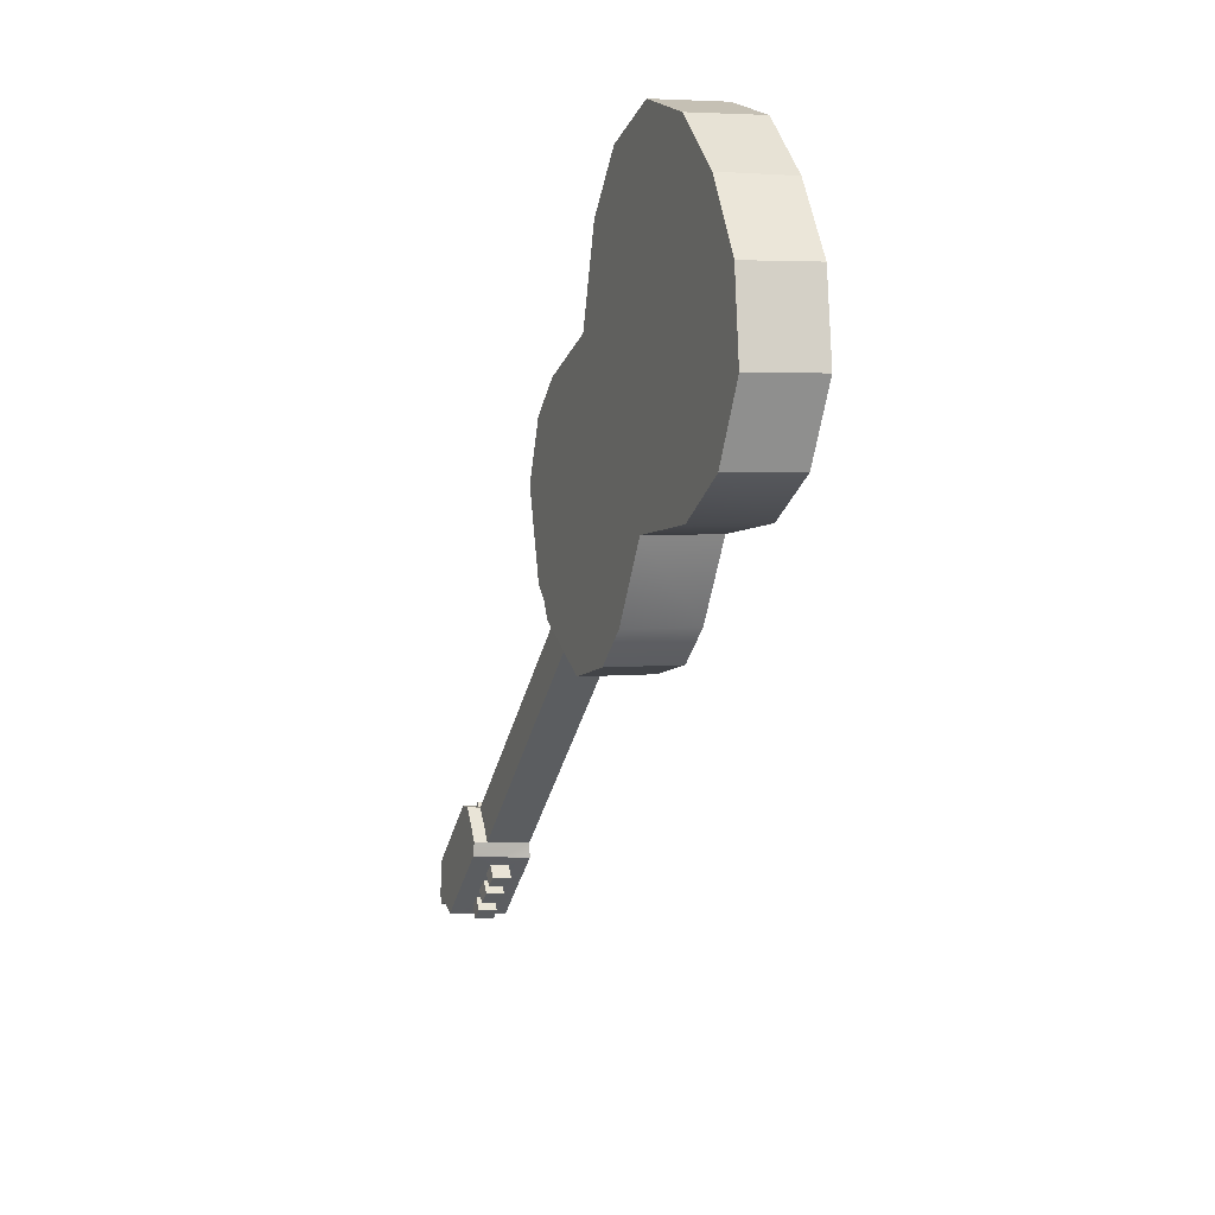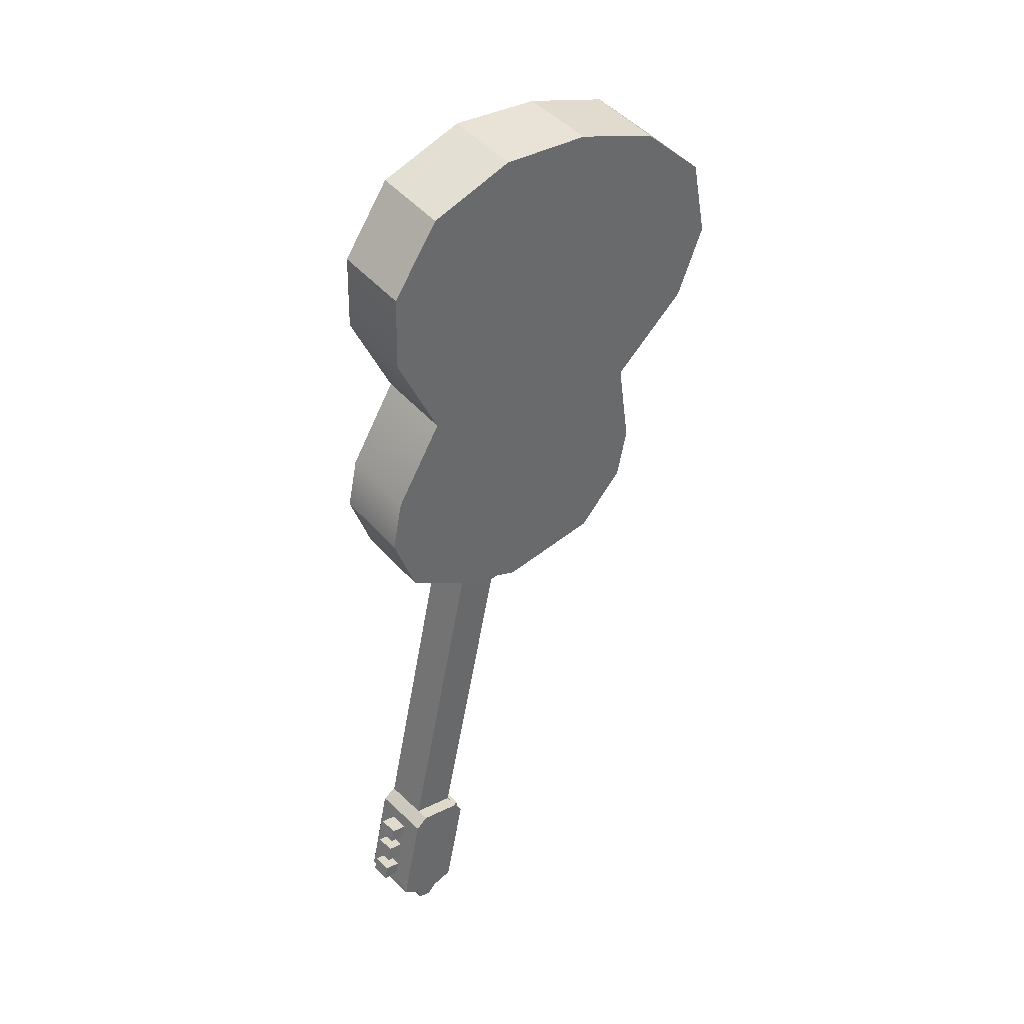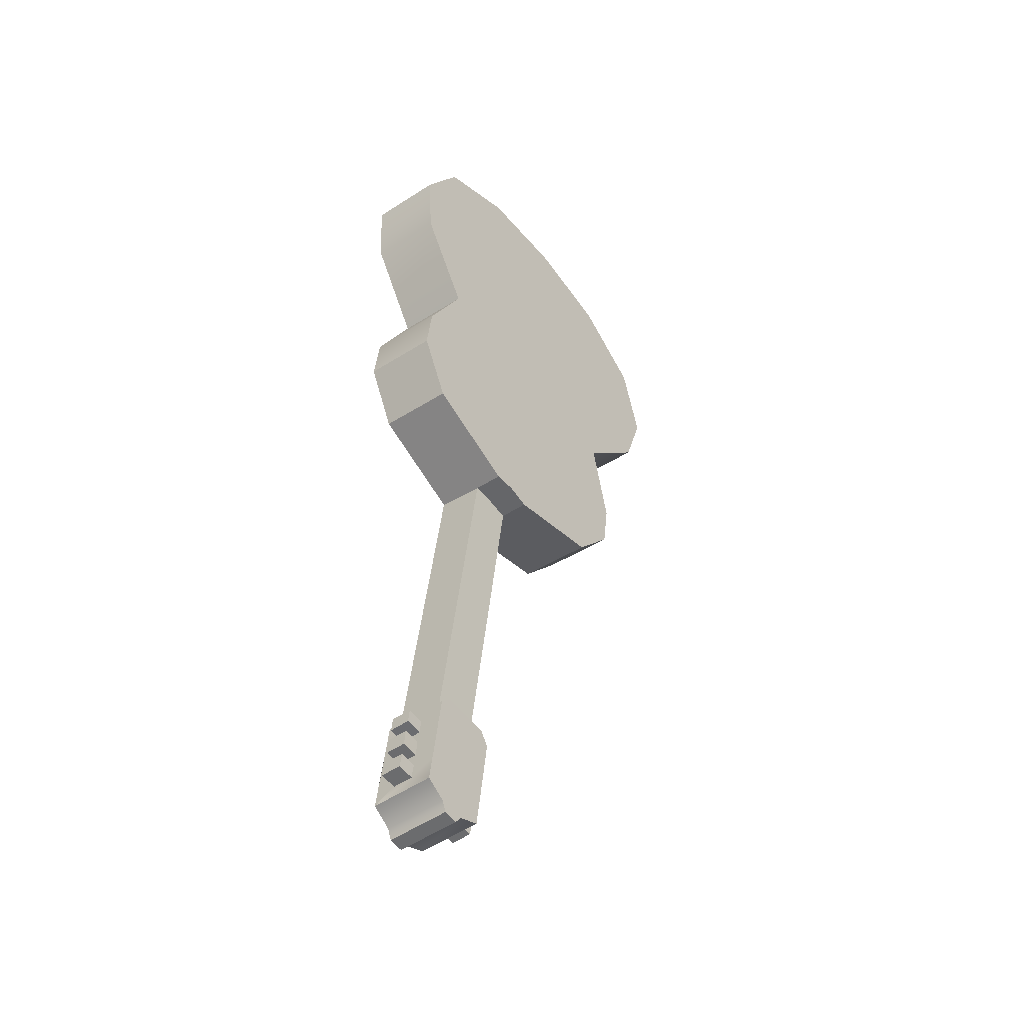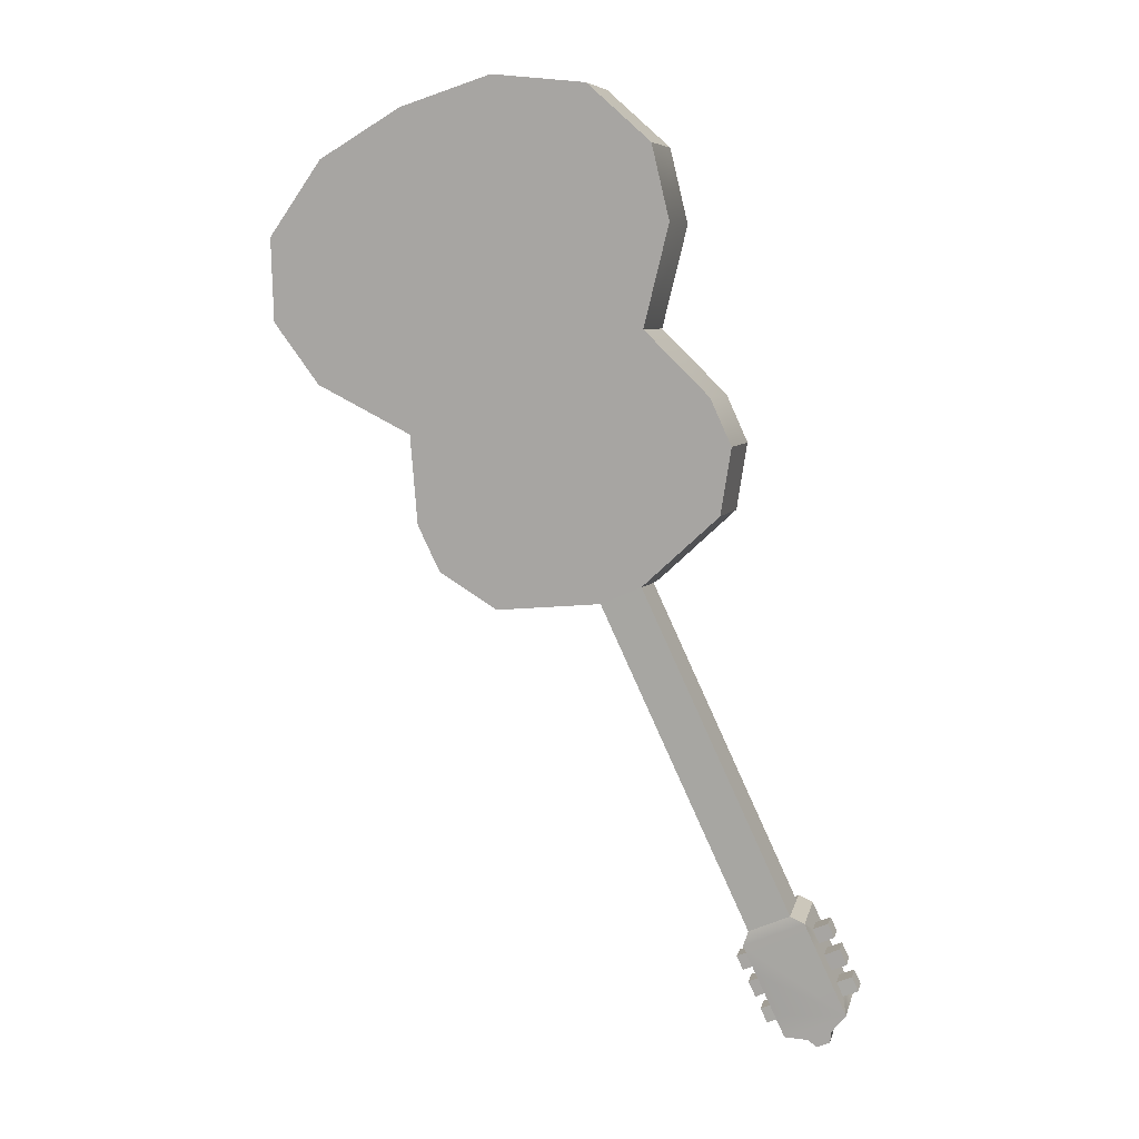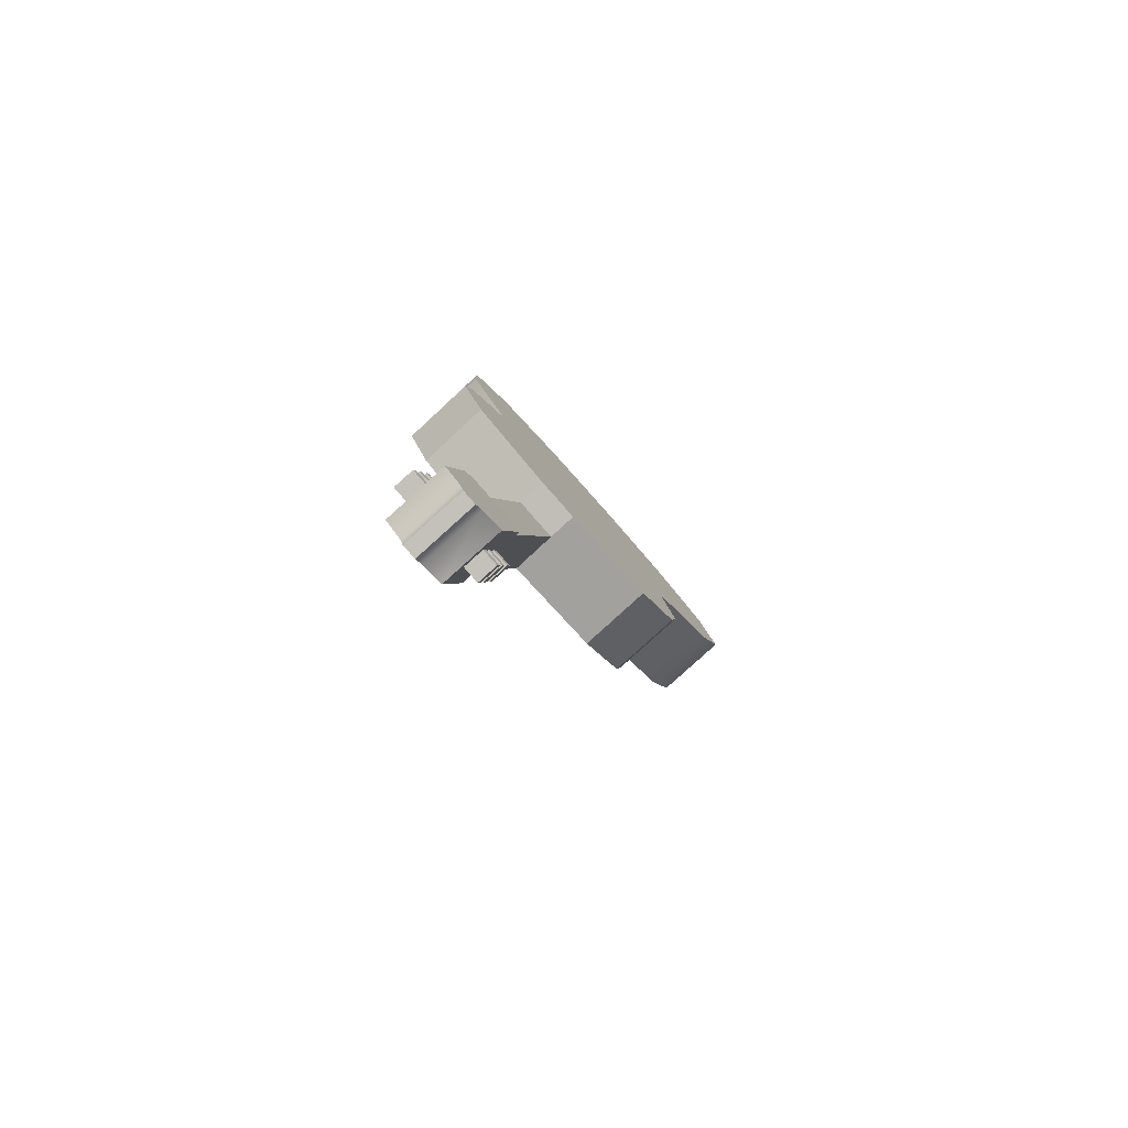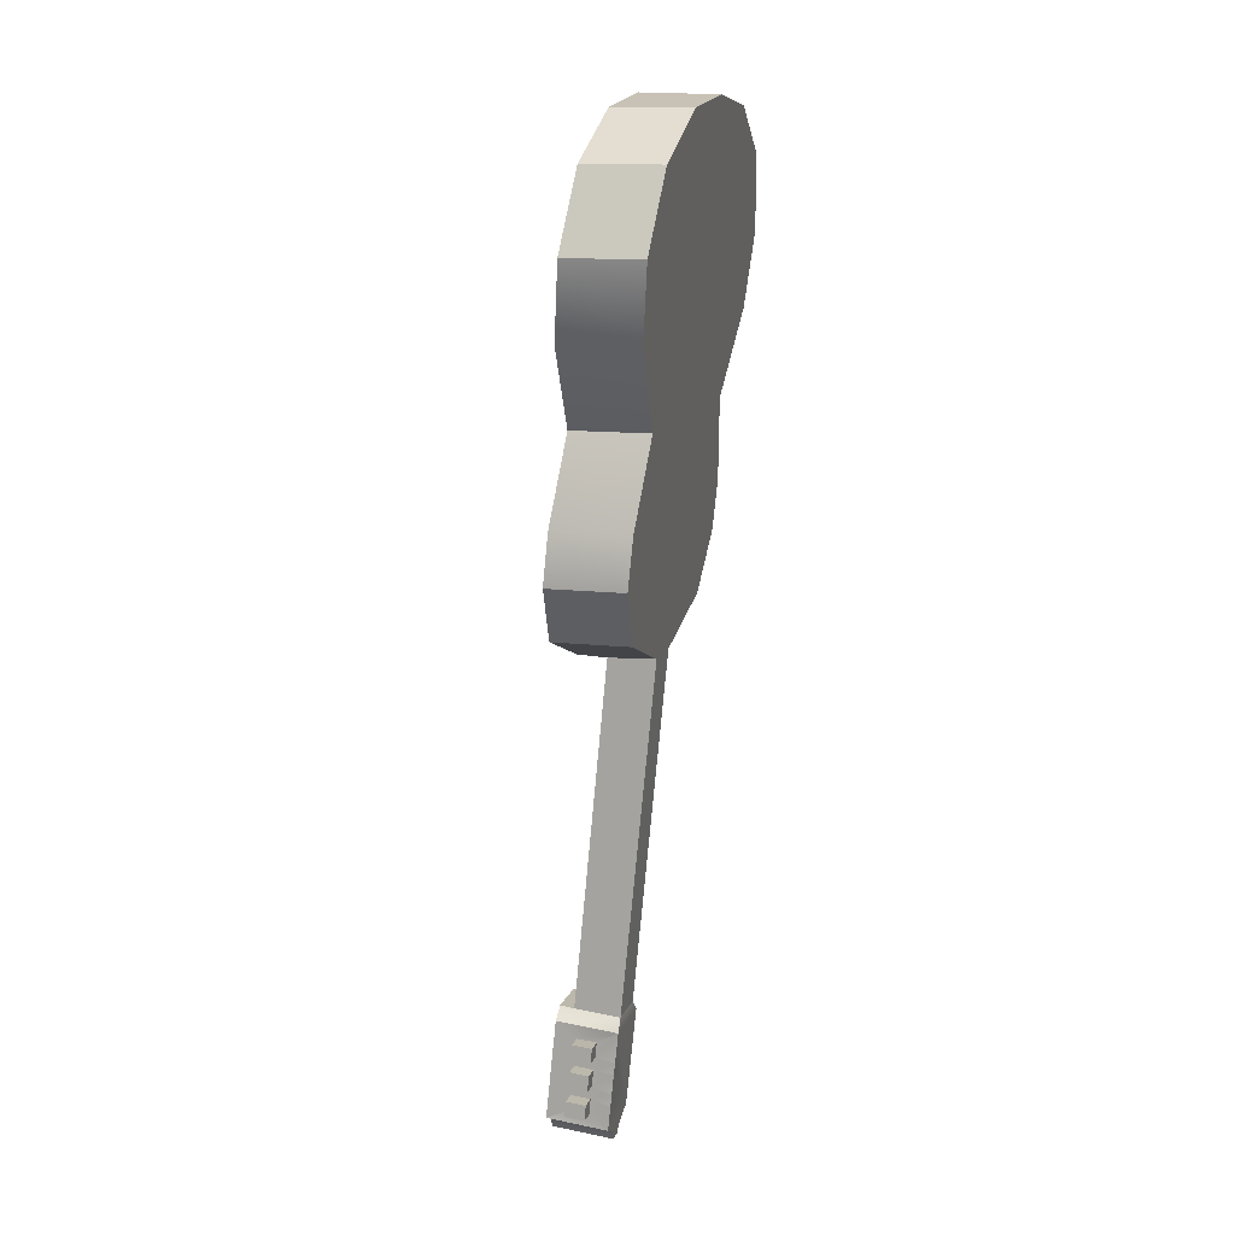
<metadata>
{"format":"obj","ext":"obj","renderer":"f3d","projection":"perspective","resolution":1024,"background":"white","views":[{"elev":26.9,"azim":-142.7,"up":"+Y"},{"elev":55.4,"azim":102.3,"up":"+Y"},{"elev":-29.7,"azim":90.7,"up":"+Y"},{"elev":0.6,"azim":-22.3,"up":"+Y"},{"elev":-65.8,"azim":94.7,"up":"+Y"},{"elev":-10.4,"azim":-114.0,"up":"+Y"}]}
</metadata>
<code>
o g2_pPlane4.001
v -4.903 24.04 1.007
v -5.483 23.94 1.744
v -4.559 23.8 2.38
v -3.979 23.89 1.643
v -3.883 23.11 2.701
v -3.303 23.2 1.965
v -2.239 19.74 1.886
v -2.819 19.65 2.622
v -2.856 18.84 2.398
v -2.276 18.94 1.661
v -3.55 18 1.685
v -3.185 18.04 1.232
v -2.97 18.09 0.9497
v -5.786 23.74 0.2928
v -3.056 22.31 1.925
v -3.205 21.11 1.521
v -2.497 20.31 1.84
v -3.182 18.03 0.7806
v -3.356 17.89 0.6188
v -4.4 17.81 -0.1585
v -5.014 18.27 -0.4914
v -5.278 18.84 -0.5428
v -5.43 19.93 -0.3852
v -6.405 20.54 -0.9442
v -6.908 21.3 -1.124
v -7.002 22.29 -0.947
v -6.543 23.17 -0.3982
v -6.357 23.63 1.031
v -1.74 14.01 2.045
v -1.41 14.12 1.591
v -1.6 13.92 2.154
v -1.155 14.07 1.542
v -1.307 14.16 1.452
v -1.423 13.08 1.103
v -1.346 12.92 1.118
v -1.522 12.9 1.331
v -1.589 13.05 1.317
v -3.744 17.9 1.519
v -3.938 17.8 1.353
v -2.133 13.8 1.708
v -0.7612 12.59 1.464
v -1.206 12.44 2.076
v -1.331 12.38 1.968
v -0.8868 12.53 1.356
v -1.608 14.02 1.425
v -1.704 13.95 1.112
v -1.803 13.91 1.253
v -3.393 17.97 1.068
v -3.572 17.84 0.9
v -0.7183 13.11 1.965
v -0.7987 13.28 1.95
v -0.9406 13.24 2.146
v -0.863 13.06 2.165
v -1.101 13.94 1.898
v -1.245 13.9 2.093
v -1.166 13.72 2.108
v -1.022 13.77 1.909
v -0.8659 13.43 1.937
v -0.9586 13.63 1.926
v -1.098 13.58 2.118
v -1.008 13.38 2.132
v -1.824 13.56 1.279
v -1.735 13.77 1.045
v -1.603 13.48 1.07
v -1.745 13.39 1.289
v -0.8612 13.03 1.843
v -1.006 12.98 2.042
v -1.084 13.16 2.023
v -0.9416 13.21 1.828
v -1.244 13.86 1.776
v -1.165 13.7 1.786
v -1.309 13.65 1.985
v -1.388 13.82 1.971
v -1.009 13.36 1.814
v -1.151 13.31 2.01
v -1.241 13.5 1.995
v -1.102 13.55 1.804
v -7.124 23.07 0.3382
v -7.582 22.2 -0.2106
v -7.488 21.2 -0.3877
v -6.985 20.45 -0.2077
v -6.01 19.84 0.3512
v -5.858 18.75 0.1936
v -5.594 18.18 0.245
v -4.98 17.72 0.5779
v -3.077 20.22 2.576
v -3.785 21.01 2.258
v -3.636 22.22 2.662
v -1.731 13 1.513
v -1.664 12.85 1.526
v -1.217 12.63 1.142
v -1.441 12.72 1.346
v -1.821 13.2 1.498
v -1.889 13.34 1.488
v -1.682 13.24 1.307
v -1.584 12.65 1.224
v -1.729 12.6 1.423
v -1.807 12.78 1.404
v -1.665 12.83 1.208
v -1.967 13.48 1.156
v -1.888 13.31 1.167
v -2.032 13.26 1.366
v -2.111 13.44 1.351
v -1.732 12.97 1.195
v -1.874 12.93 1.391
v -1.964 13.12 1.376
v -1.825 13.17 1.184
v -1.586 12.68 1.545
v -1.968 13.51 1.474
v -1.662 12.48 1.754
v -2.18 13.62 1.657
v -1.521 13.3 1.083
v -1.791 12.76 1.73
v -1.856 12.91 1.718
v -1.958 13.13 1.697
v -2.022 13.27 1.687
v -0.8426 13.39 1.6
v -0.9332 13.59 1.582
v -1.005 13.75 1.571
v -1.454 13.6 2.182
v -1.386 13.46 2.192
v -1.302 13.27 2.209
v -1.232 13.12 2.222
v -1.081 12.79 2.251
v -0.6368 12.94 1.639
v -0.7664 13.22 1.615
v -1.208 12.58 2.107
v -0.7634 12.73 1.495
v -1.428 12.46 1.918
v -0.9837 12.61 1.306
f 1 2 3 4
f 4 3 5 6
f 7 8 9 10
f 10 9 11 12 13
f 14 1 4 6 15 16 17 7 10 13 18 19 20 21 22 23 24 25 26 27
f 28 2 1 14
f 11 29 30 12
f 29 31 32 33 30
f 34 35 36 37
f 29 11 38 39 40
f 41 42 43 44
f 45 30 33 46 47
f 48 12 30 45 47 49
f 50 51 52 53
f 54 55 56 57
f 58 59 60 61
f 62 63 64 65
f 66 50 53 67
f 67 53 52 68
f 68 52 51 69
f 69 51 50 66
f 70 54 57 71
f 71 57 56 72
f 72 56 55 73
f 73 55 54 70
f 74 58 61 75
f 75 61 60 76
f 76 60 59 77
f 77 59 58 74
f 28 78 79 80 81 82 83 84 85 39 38 11 9 8 86 87 88 5 3 2
f 27 26 79 78
f 26 25 80 79
f 21 20 85 84
f 20 19 49 39 85
f 28 14 27 78
f 48 49 19 18 13 12
f 39 49 47 40
f 89 37 36 90
f 36 35 91 92
f 93 94 65 95
f 96 97 98 99
f 100 101 102 103
f 104 105 106 107
f 92 108 97 96
f 108 90 98 97
f 90 36 99 98
f 36 92 96 99
f 62 65 101 100
f 65 94 102 101
f 94 109 103 102
f 109 62 100 103
f 37 89 105 104
f 89 93 106 105
f 93 95 107 106
f 95 37 104 107
f 110 108 92 91
f 68 69 74 75
f 76 77 71 72
f 62 109 111 63
f 65 64 112 95
f 34 37 95 112
f 108 110 113 90
f 90 113 114 89
f 89 114 115 93
f 93 115 116 94
f 94 116 111 109
f 74 117 118 77
f 71 119 32 70
f 70 32 31 73
f 72 73 31 120
f 75 76 121 122
f 68 75 122 123
f 66 67 124 125
f 66 125 126 69
f 6 5 88 15
f 15 88 87 16
f 16 87 86 17
f 17 86 8 7
f 124 127 128 125
f 127 42 41 128
f 31 29 40 111
f 124 123 122 121 120 31 111 116 115 114 113 110
f 127 124 110 129
f 42 127 129 43
f 128 41 44 130
f 125 128 130 91
f 32 119 118 117 126 125 91 35 34 112 64 63
f 33 32 63 46
f 25 24 81 80
f 24 23 82 81
f 23 22 83 82
f 22 21 84 83
f 40 47 46 63 111
f 110 91 130 129
f 129 130 44 43
f 117 74 69 126
f 119 71 77 118
f 120 121 76 72
f 123 124 67 68

</code>
